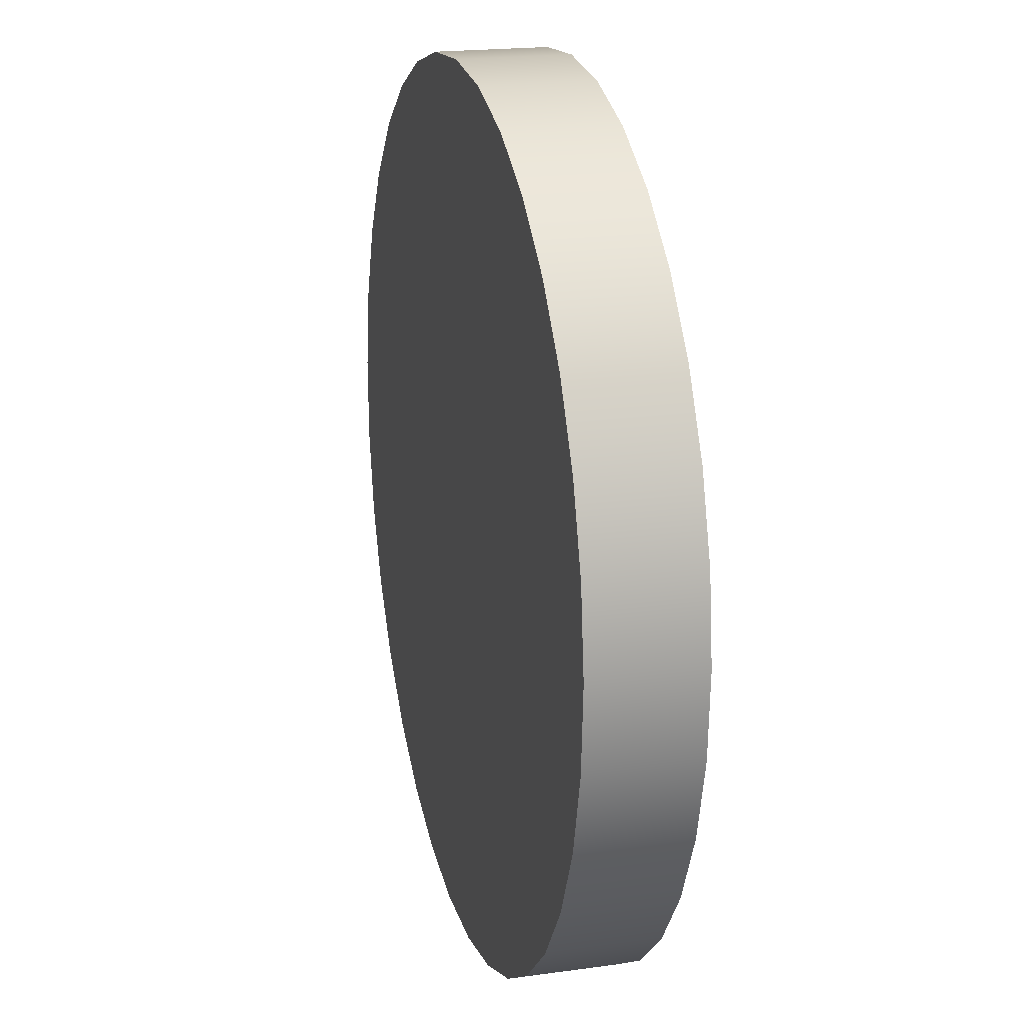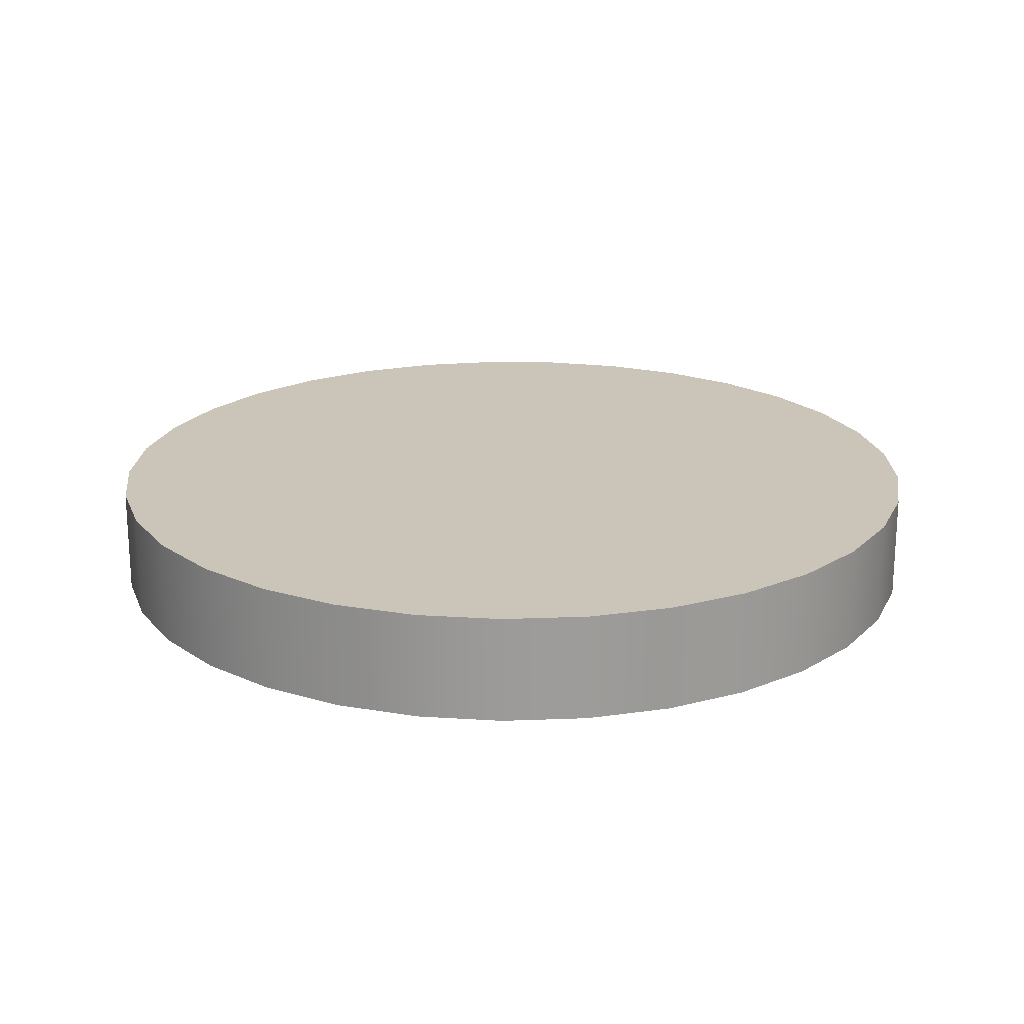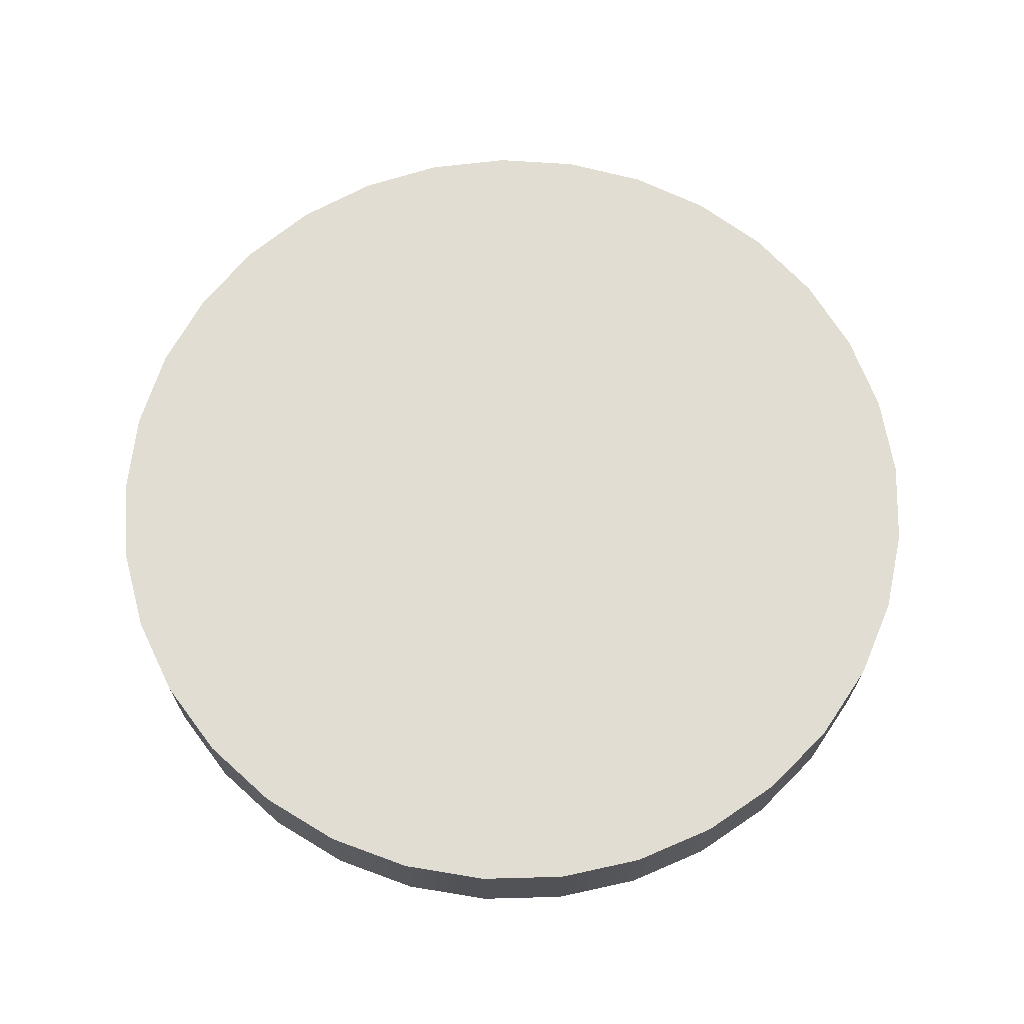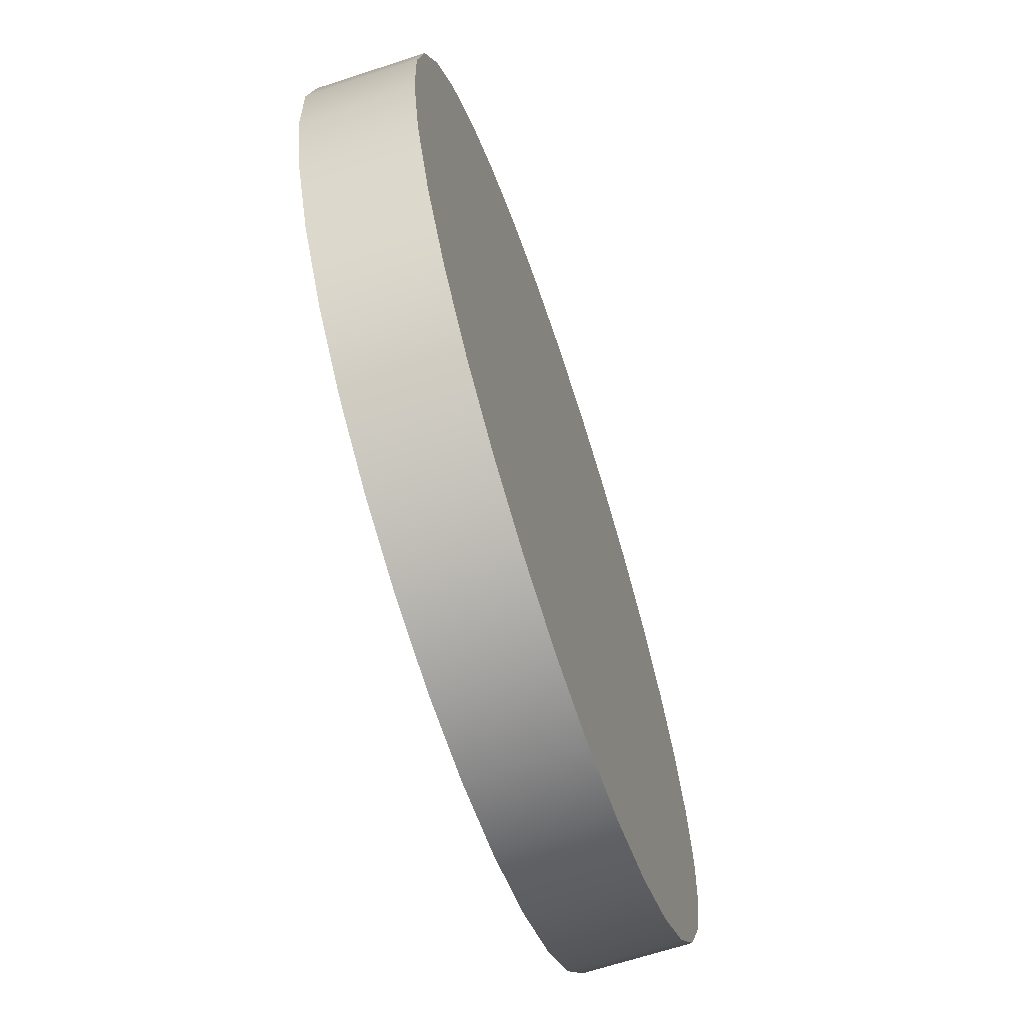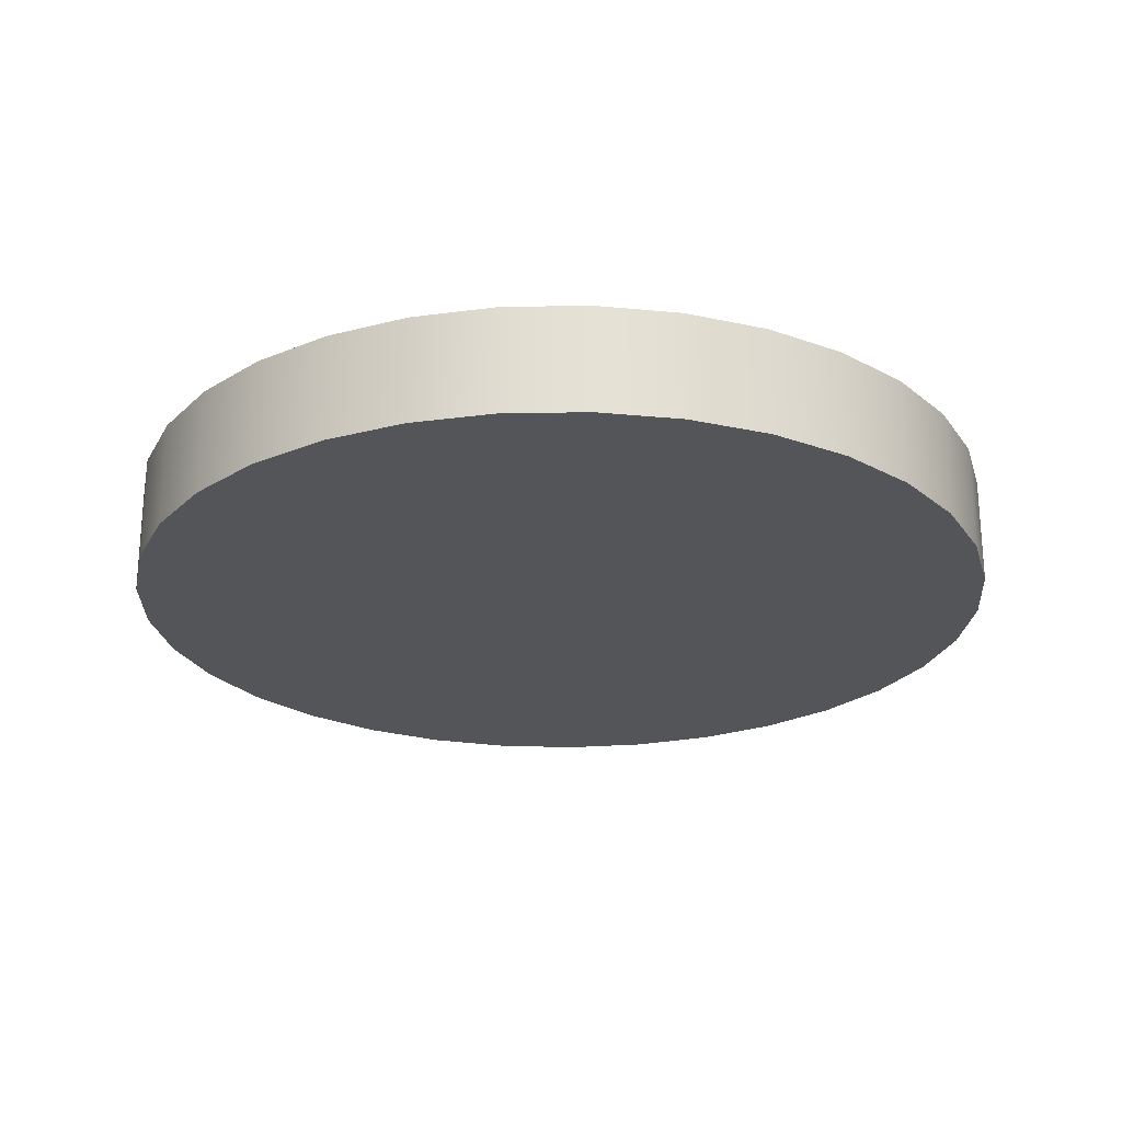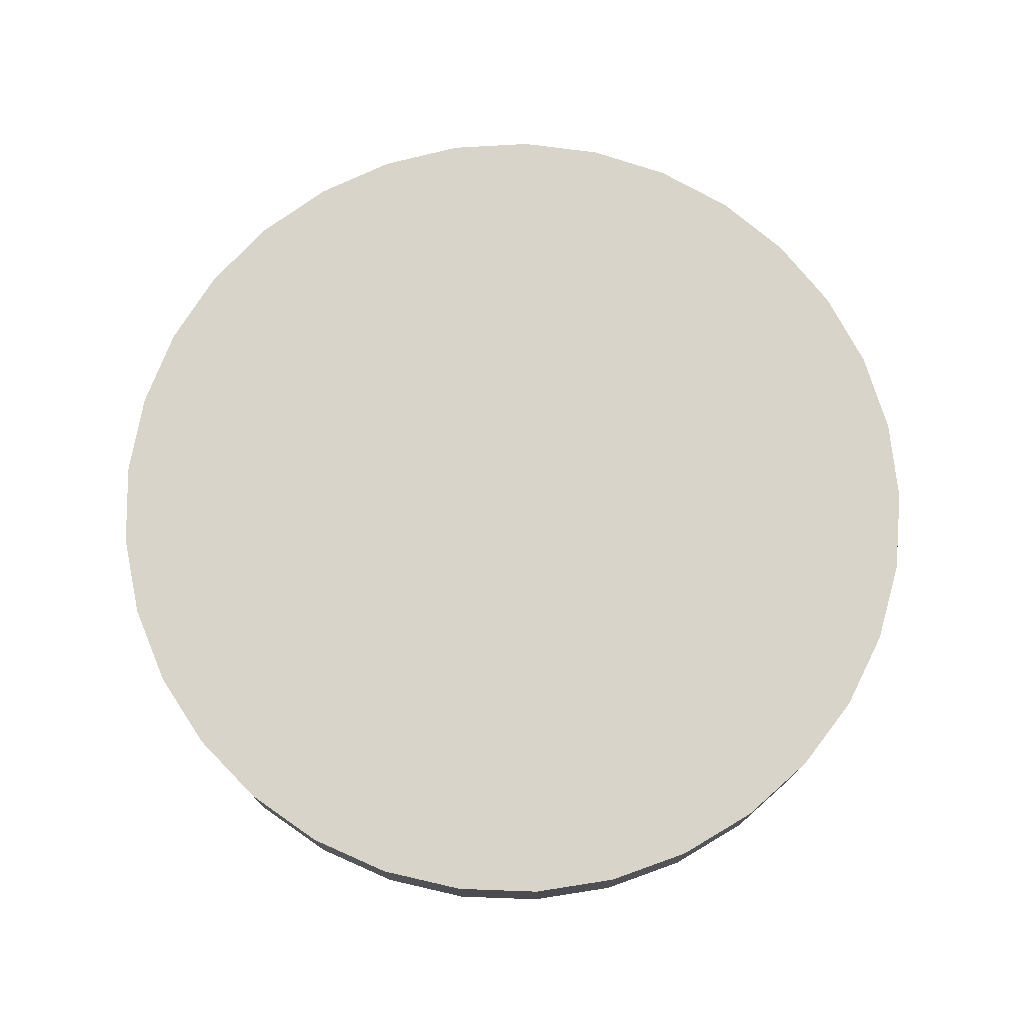
<metadata>
{"format":"obj","ext":"obj","renderer":"f3d","projection":"perspective","resolution":1024,"background":"white","views":[{"elev":19.8,"azim":-104.4,"up":"+Z"},{"elev":20.3,"azim":54.8,"up":"+Y"},{"elev":68.3,"azim":155.6,"up":"+Y"},{"elev":-66.6,"azim":108.2,"up":"+Z"},{"elev":-24.1,"azim":-113.9,"up":"+Y"},{"elev":75.1,"azim":82.8,"up":"+Y"}]}
</metadata>
<code>
v -1.864 0.5837 -1.615
v -1.864 0 -1.615
v -1.529 0.5837 -1.922
v -1.529 0 -1.922
v -1.143 0.5837 -2.161
v -1.143 0 -2.161
v -0.7184 0.5837 -2.321
v -0.7184 0 -2.321
v -0.271 0.5837 -2.399
v -0.271 0 -2.399
v 0.1829 0.5837 -2.39
v 0.1829 0 -2.39
v 0.6271 0.5837 -2.296
v 0.6271 0 -2.296
v 1.045 0.5837 -2.12
v 1.045 0 -2.12
v 1.423 0.5837 -1.867
v 1.423 0 -1.867
v 1.745 0.5837 -1.547
v 1.745 0 -1.547
v 2.002 0.5837 -1.173
v 2.002 0 -1.173
v 2.182 0.5837 -0.7563
v 2.182 0 -0.7563
v 2.281 0.5837 -0.3131
v 2.281 0 -0.3131
v 2.294 0.5837 0.1407
v 2.294 0 0.1407
v 2.221 0.5837 0.5889
v 2.221 0 0.5889
v 2.065 0.5837 1.015
v 2.065 0 1.015
v 1.83 0.5837 1.404
v 1.83 0 1.404
v 1.526 0.5837 1.741
v 1.526 0 1.741
v 1.164 0.5837 2.015
v 1.164 0 2.015
v 0.757 0.5837 2.216
v 0.757 0 2.216
v 0.319 0.5837 2.335
v 0.319 0 2.335
v -0.1337 0.5837 2.37
v -0.1337 0 2.37
v -0.5848 0.5837 2.318
v -0.5848 0 2.318
v -1.018 0.5837 2.182
v -1.018 0 2.182
v -1.417 0.5837 1.967
v -1.417 0 1.967
v -1.769 0.5837 1.679
v -1.769 0 1.679
v -2.06 0.5837 1.331
v -2.06 0 1.331
v -2.279 0.5837 0.9333
v -2.279 0 0.9333
v -2.42 0.5837 0.5015
v -2.42 0 0.5015
v -2.476 0.5837 0.05098
v -2.476 0 0.05098
v -2.446 0.5837 -0.402
v -2.446 0 -0.402
v -2.331 0.5837 -0.8412
v -2.331 0 -0.8412
v -2.134 0.5837 -1.251
v -2.134 0 -1.251
v -1.864 0.5837 -1.615
v -1.864 0 -1.615
v -1.864 0.5837 -1.615
v -1.529 0.5837 -1.922
v -1.143 0.5837 -2.161
v -0.7184 0.5837 -2.321
v -0.271 0.5837 -2.399
v 0.1829 0.5837 -2.39
v 0.6271 0.5837 -2.296
v 1.045 0.5837 -2.12
v 1.423 0.5837 -1.867
v 1.745 0.5837 -1.547
v 2.002 0.5837 -1.173
v 2.182 0.5837 -0.7563
v 2.281 0.5837 -0.3131
v 2.294 0.5837 0.1407
v 2.221 0.5837 0.5889
v 2.065 0.5837 1.015
v 1.83 0.5837 1.404
v 1.526 0.5837 1.741
v 1.164 0.5837 2.015
v 0.757 0.5837 2.216
v 0.319 0.5837 2.335
v -0.1337 0.5837 2.37
v -0.5848 0.5837 2.318
v -1.018 0.5837 2.182
v -1.417 0.5837 1.967
v -1.769 0.5837 1.679
v -2.06 0.5837 1.331
v -2.279 0.5837 0.9333
v -2.42 0.5837 0.5015
v -2.476 0.5837 0.05098
v -2.446 0.5837 -0.402
v -2.331 0.5837 -0.8412
v -2.134 0.5837 -1.251
v -1.864 0 -1.615
v -1.529 0 -1.922
v -1.143 0 -2.161
v -0.7184 0 -2.321
v -0.271 0 -2.399
v 0.1829 0 -2.39
v 0.6271 0 -2.296
v 1.045 0 -2.12
v 1.423 0 -1.867
v 1.745 0 -1.547
v 2.002 0 -1.173
v 2.182 0 -0.7563
v 2.281 0 -0.3131
v 2.294 0 0.1407
v 2.221 0 0.5889
v 2.065 0 1.015
v 1.83 0 1.404
v 1.526 0 1.741
v 1.164 0 2.015
v 0.757 0 2.216
v 0.319 0 2.335
v -0.1337 0 2.37
v -0.5848 0 2.318
v -1.018 0 2.182
v -1.417 0 1.967
v -1.769 0 1.679
v -2.06 0 1.331
v -2.279 0 0.9333
v -2.42 0 0.5015
v -2.476 0 0.05098
v -2.446 0 -0.402
v -2.331 0 -0.8412
v -2.134 0 -1.251
f 89 88 87 86 85 84 83 82 81 80 79 78 77 76 75 74 73 72 71 70 69 101 100 99 98 97 96 95 94 93 92 91 90
f 121 122 123 124 125 126 127 128 129 130 131 132 133 134 102 103 104 105 106 107 108 109 110 111 112 113 114 115 116 117 118 119 120
f 1 3 4 2
f 3 5 6 4
f 5 7 8 6
f 7 9 10 8
f 9 11 12 10
f 11 13 14 12
f 13 15 16 14
f 15 17 18 16
f 17 19 20 18
f 19 21 22 20
f 21 23 24 22
f 23 25 26 24
f 25 27 28 26
f 27 29 30 28
f 29 31 32 30
f 31 33 34 32
f 33 35 36 34
f 35 37 38 36
f 37 39 40 38
f 39 41 42 40
f 41 43 44 42
f 43 45 46 44
f 45 47 48 46
f 47 49 50 48
f 49 51 52 50
f 51 53 54 52
f 53 55 56 54
f 55 57 58 56
f 57 59 60 58
f 59 61 62 60
f 61 63 64 62
f 63 65 66 64
f 65 67 68 66

</code>
